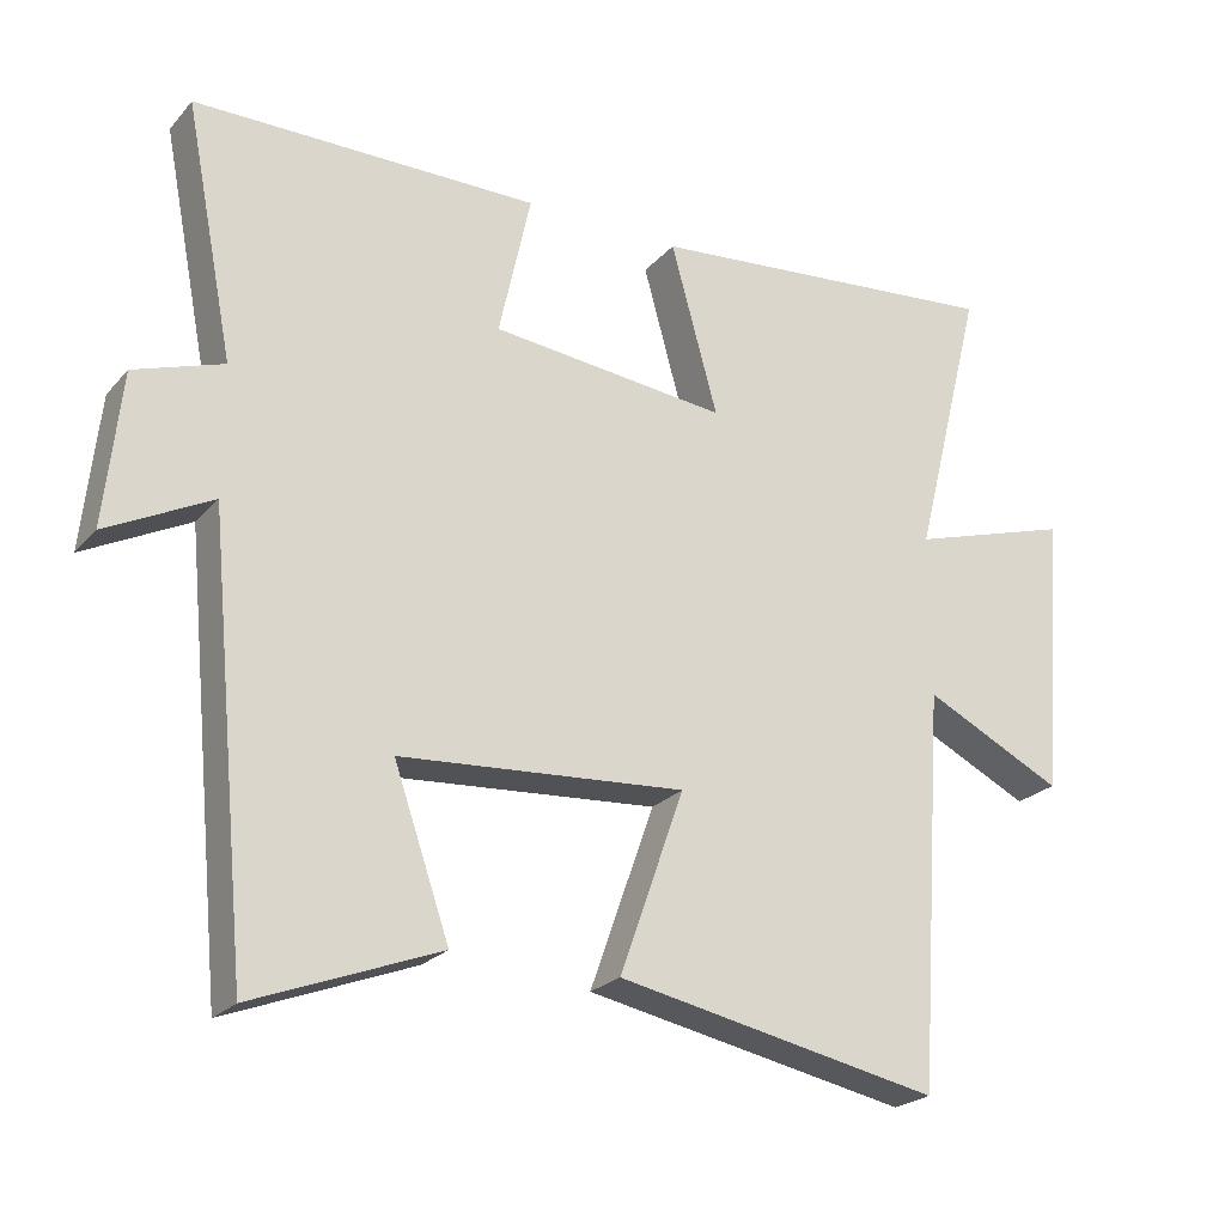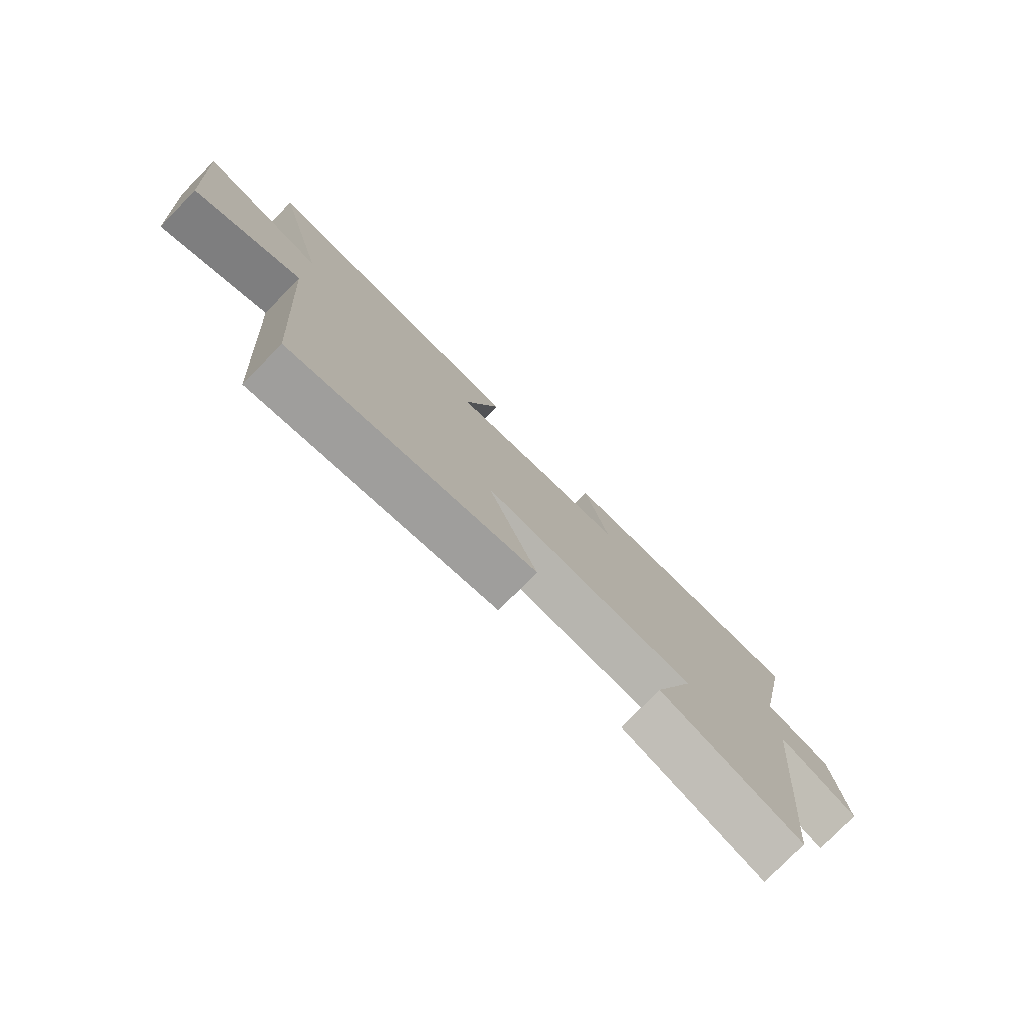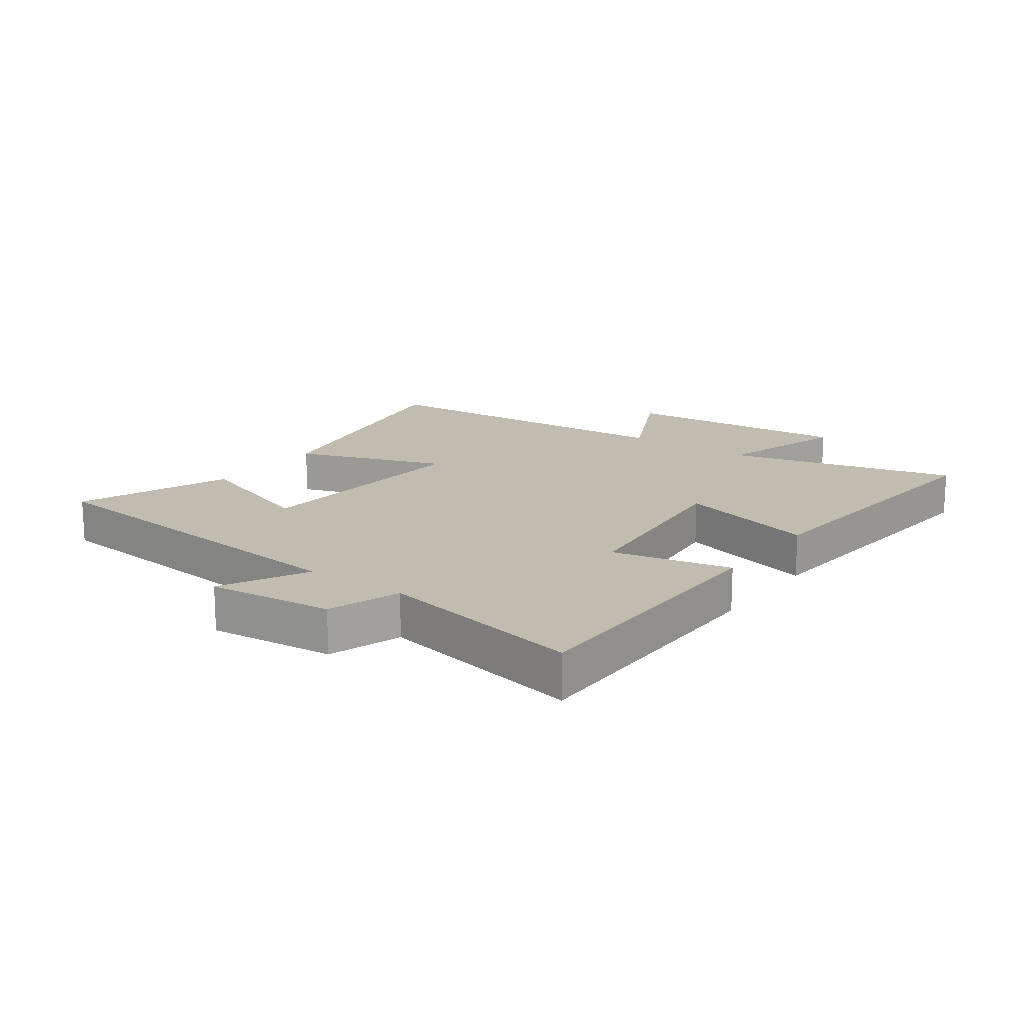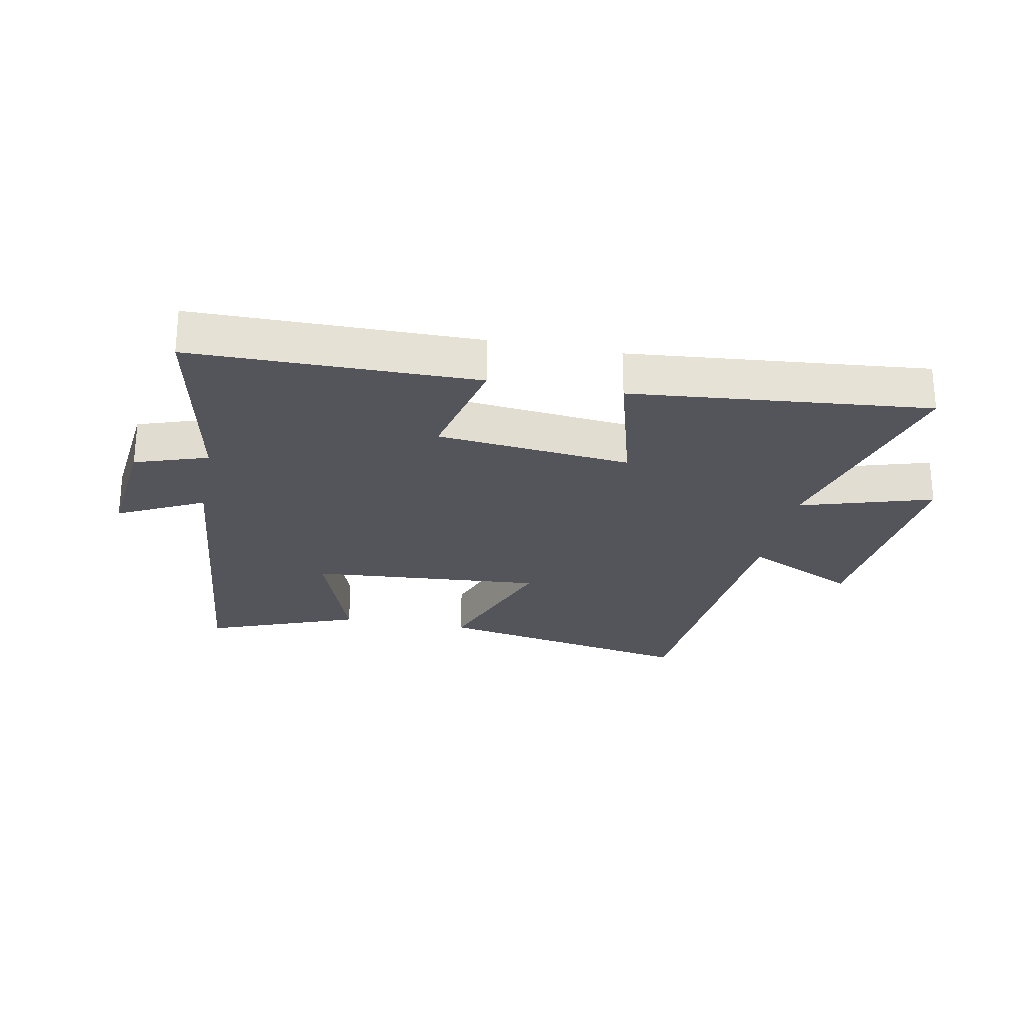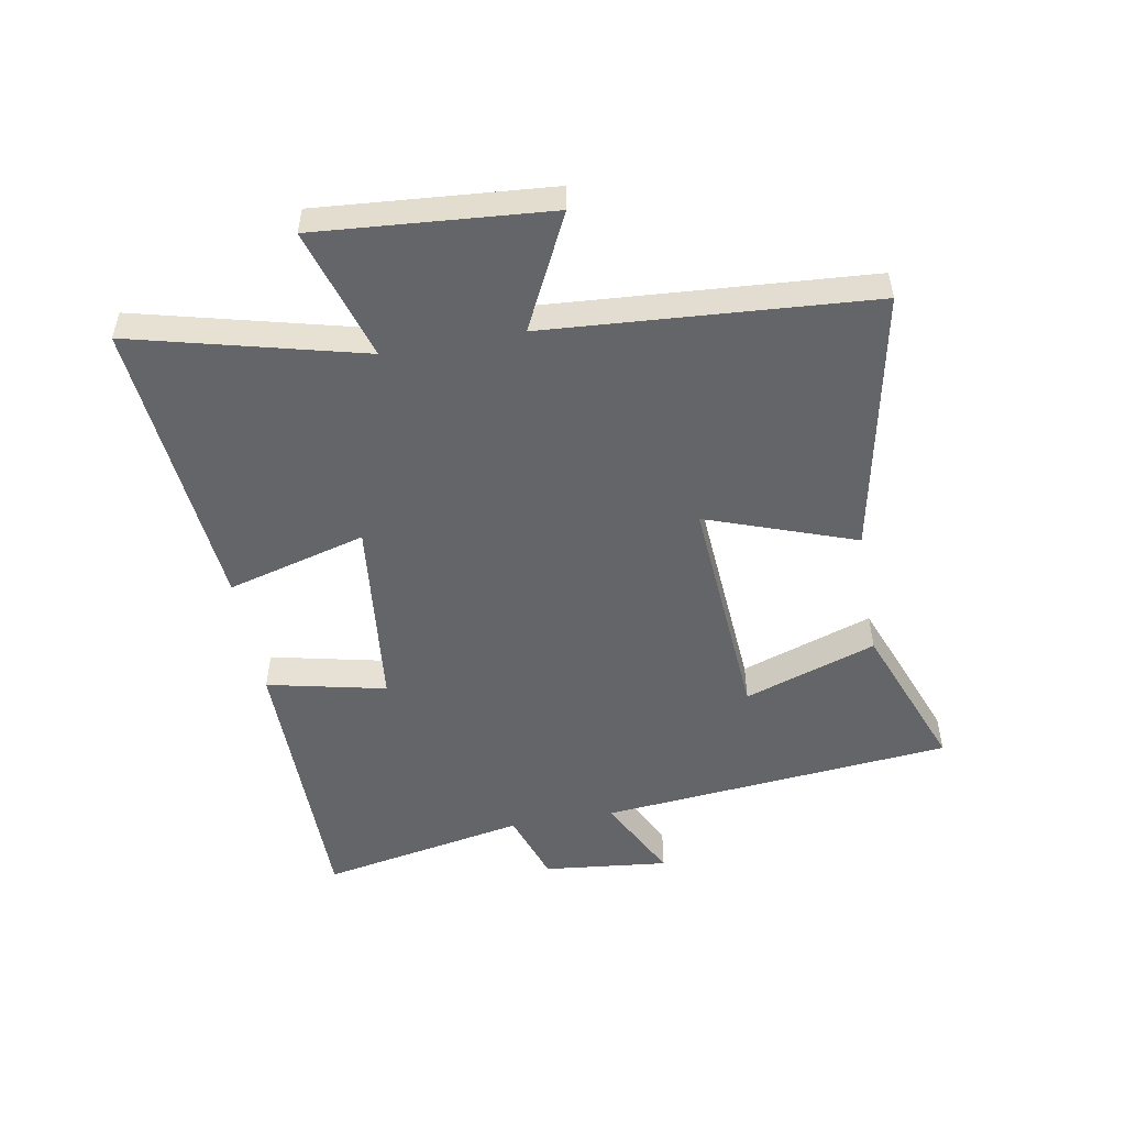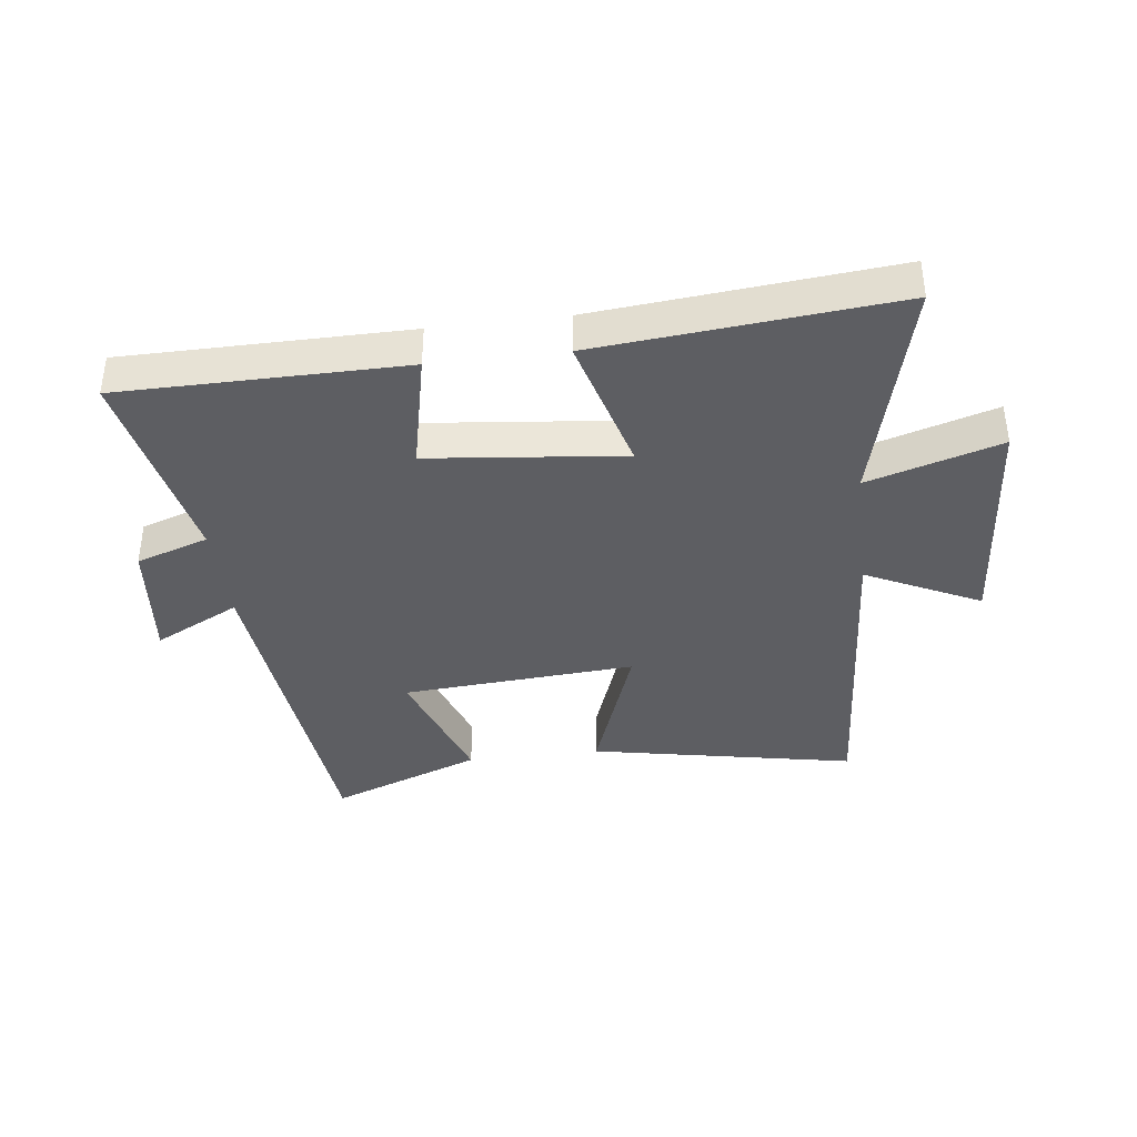
<metadata>
{"format":"obj","ext":"obj","renderer":"f3d","projection":"perspective","resolution":1024,"background":"white","views":[{"elev":-23.4,"azim":-30.2,"up":"+Z"},{"elev":-78.5,"azim":135.6,"up":"+Z"},{"elev":16.5,"azim":-54.0,"up":"+Y"},{"elev":-25.0,"azim":-11.0,"up":"+Y"},{"elev":-51.4,"azim":100.1,"up":"+Y"},{"elev":-38.3,"azim":7.1,"up":"+Y"}]}
</metadata>
<code>
v 0.463 0.07 -0.586
v 0.028 0.07 -0.5
v 0.115 0.07 -0.255
v -0.269 0.07 -0.283
v -0.194 0.07 -0.5
v -0.444 0.07 -0.596
v -0.5 0.07 -0.015
v -0.641 0.07 -0.087
v -0.619 0.07 0.119
v -0.5 0.07 0.159
v -0.566 0.07 0.498
v -0.103 0.07 0.5
v -0.146 0.07 0.305
v 0.172 0.07 0.271
v 0.109 0.07 0.5
v 0.595 0.07 0.545
v 0.5 0.07 0.168
v 0.717 0.07 0.234
v 0.687 0.07 -0.146
v 0.5 0.07 -0.054
v 0.463 0 -0.586
v 0.028 0 -0.5
v 0.115 0 -0.255
v -0.269 0 -0.283
v -0.194 0 -0.5
v -0.444 0 -0.596
v -0.5 0 -0.015
v -0.641 0 -0.087
v -0.619 0 0.119
v -0.5 0 0.159
v -0.566 0 0.498
v -0.103 0 0.5
v -0.146 0 0.305
v 0.172 0 0.271
v 0.109 0 0.5
v 0.595 0 0.545
v 0.5 0 0.168
v 0.717 0 0.234
v 0.687 0 -0.146
v 0.5 0 -0.054
f 17 18 19 20
f 17 20 1 2
f 14 15 16 17
f 13 14 17
f 10 11 12 13
f 10 13 17
f 7 8 9 10
f 4 5 6 7
f 3 4 7 10
f 17 2 3
f 3 10 17
f 40 39 38 37
f 22 21 40 37
f 37 36 35 34
f 37 34 33
f 33 32 31 30
f 37 33 30
f 30 29 28 27
f 27 26 25 24
f 30 27 24 23
f 23 22 37
f 37 30 23
f 1 21 22 2
f 2 22 23 3
f 3 23 24 4
f 4 24 25 5
f 5 25 26 6
f 6 26 27 7
f 7 27 28 8
f 8 28 29 9
f 9 29 30 10
f 10 30 31 11
f 11 31 32 12
f 12 32 33 13
f 13 33 34 14
f 14 34 35 15
f 15 35 36 16
f 16 36 37 17
f 17 37 38 18
f 18 38 39 19
f 19 39 40 20
f 20 40 21 1

</code>
